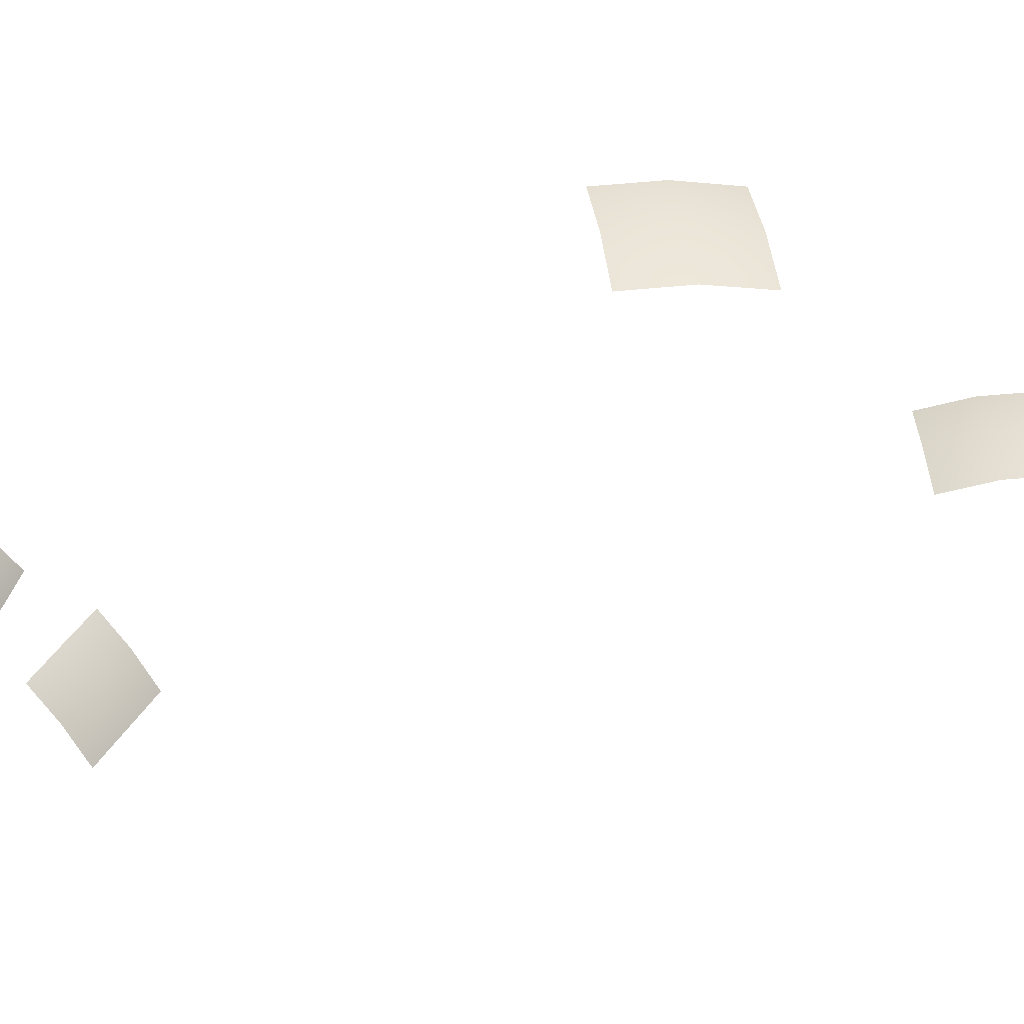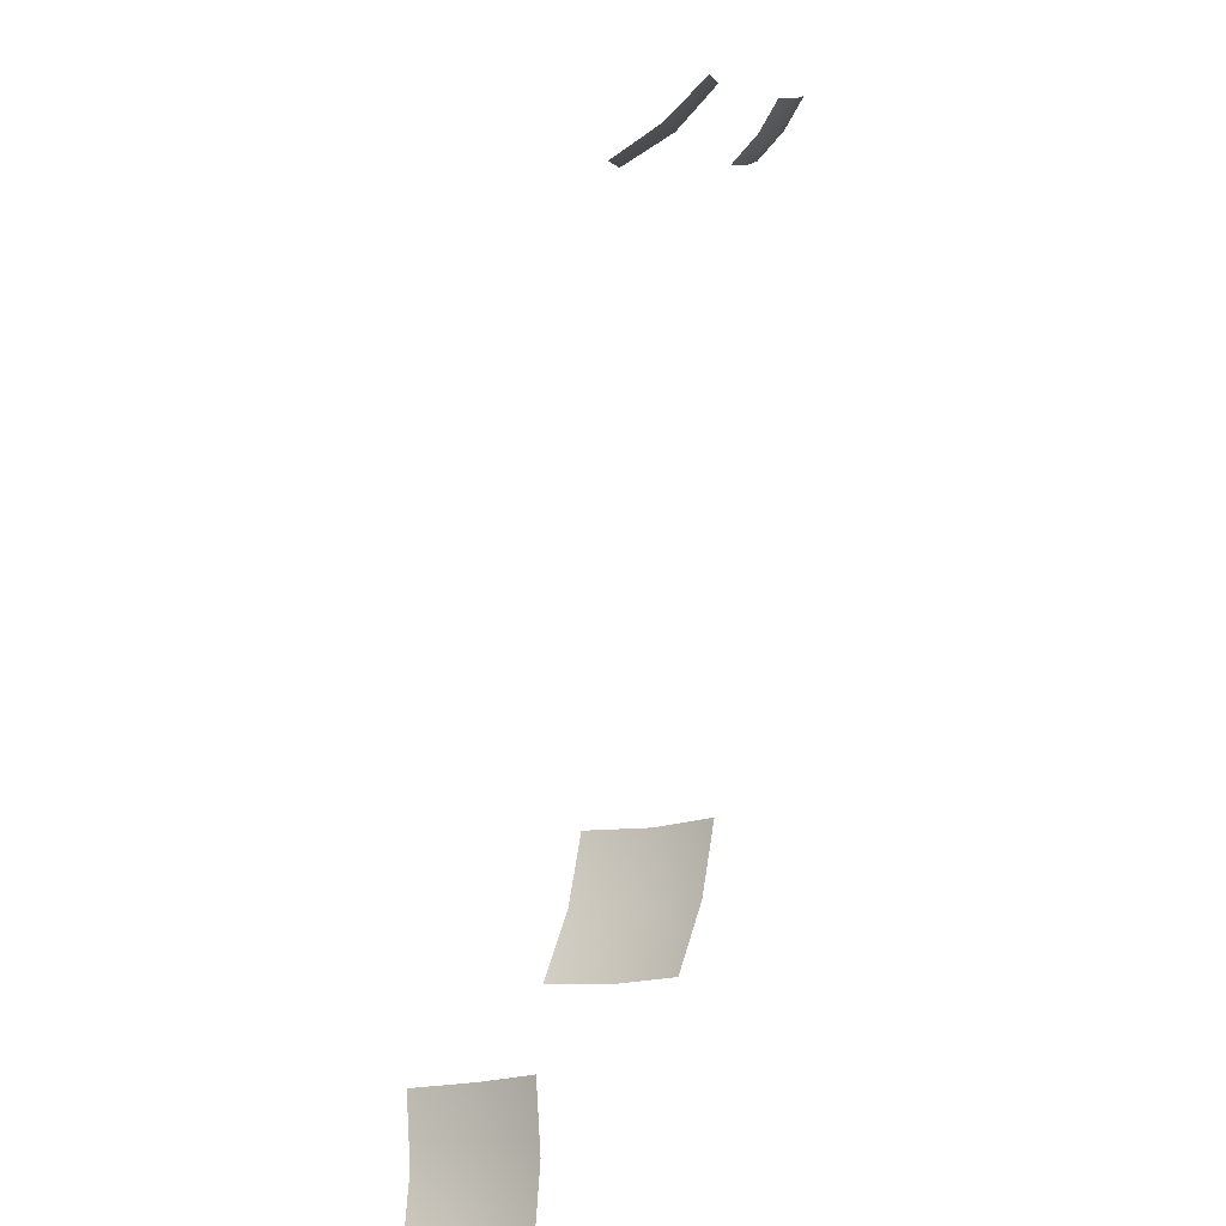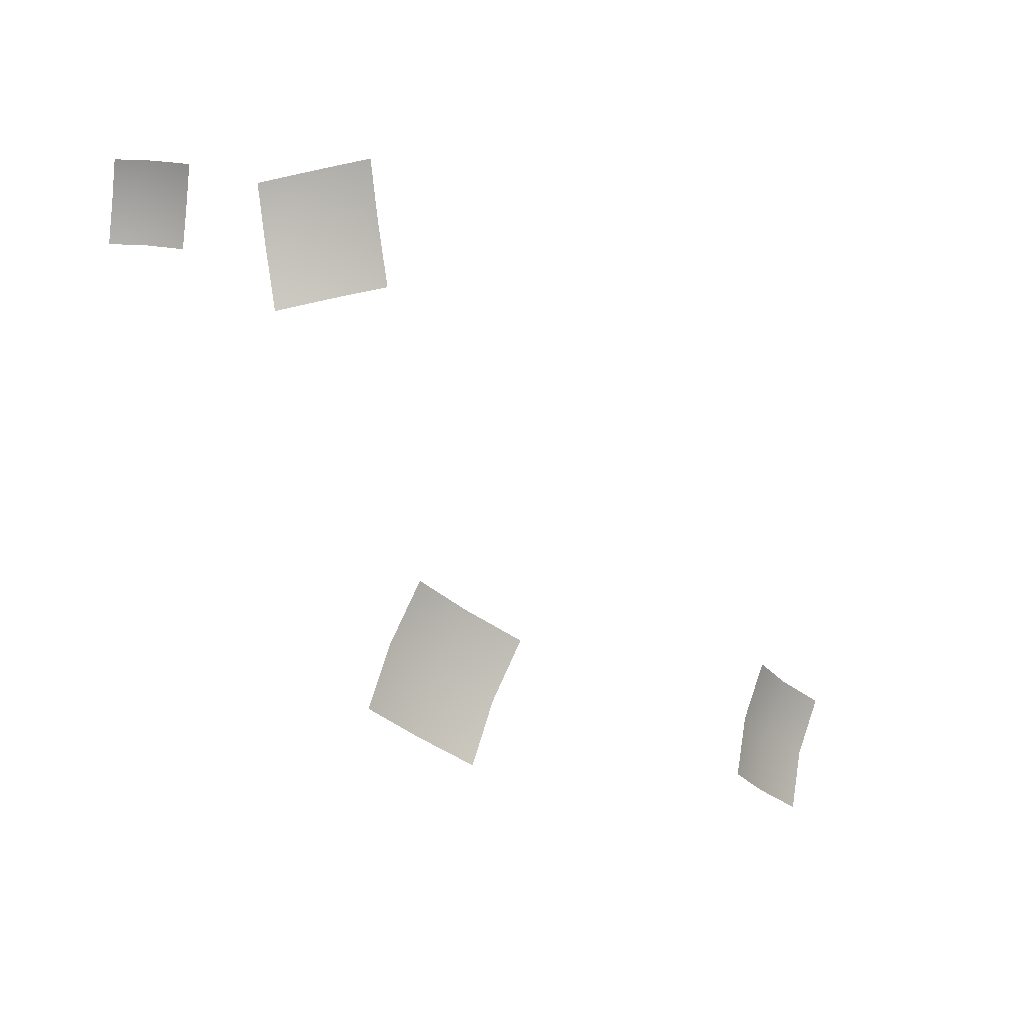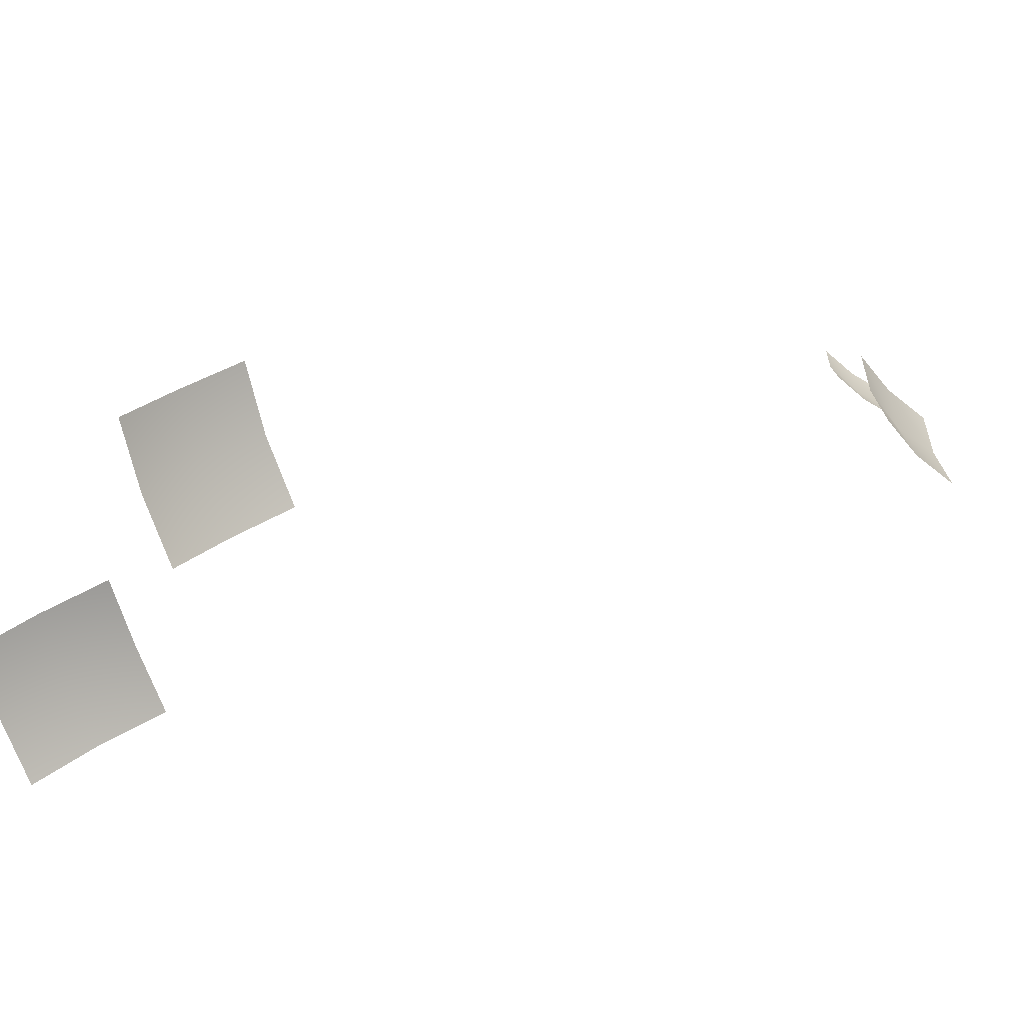
<metadata>
{"format":"obj","ext":"obj","renderer":"f3d","projection":"perspective","resolution":1024,"background":"white","views":[{"elev":-78.8,"azim":134.9,"up":"+Y"},{"elev":16.6,"azim":-84.8,"up":"+Z"},{"elev":52.8,"azim":171.2,"up":"+Z"},{"elev":44.6,"azim":-89.8,"up":"+Y"}]}
</metadata>
<code>
g Flower_03
v -0.02416 0.1083 1.803
v 0.08949 0.2043 1.699
v 0.08997 0.1149 1.792
v -0.02416 0.1937 1.706
v -0.1406 0.1202 1.831
v 0.08675 0.3121 1.623
v -0.1411 0.2096 1.738
v -0.02738 0.3056 1.634
v -0.1438 0.3175 1.662
v -0.3111 0.1088 0.1784
v -0.09852 0.2287 0.2495
v -0.1941 0.09157 0.3142
v -0.2114 0.2412 0.1088
v -0.4471 0.1479 0.06528
v -0.02191 0.3876 0.2076
v -0.3514 0.285 0.0006118
v -0.1389 0.4048 0.07172
v -0.2749 0.4438 -0.04139
v 0.2996 -0.03605 1.741
v 0.3939 -0.01123 1.664
v 0.3765 -0.053 1.74
v 0.3167 0.00246 1.663
v 0.2242 -0.003907 1.751
v 0.4129 0.04573 1.596
v 0.2416 0.03789 1.675
v 0.336 0.06268 1.598
v 0.2606 0.09482 1.607
v -1.122 0.3486 0.008965
v -0.9797 0.4846 0.08154
v -1.047 0.3646 0.1363
v -1.05 0.4651 -0.04868
v -1.22 0.3492 -0.105
v -0.9341 0.6212 0.04019
v -1.152 0.4692 -0.1597
v -1.01 0.6052 -0.08716
v -1.107 0.6058 -0.2011
g Flower_03_0
f 3 2 1
f 2 4 1
f 1 4 5
f 2 6 4
f 4 7 5
f 6 8 4
f 4 8 7
f 8 9 7
f 12 11 10
f 11 13 10
f 10 13 14
f 11 15 13
f 13 16 14
f 15 17 13
f 13 17 16
f 17 18 16
f 21 20 19
f 20 22 19
f 19 22 23
f 20 24 22
f 22 25 23
f 24 26 22
f 22 26 25
f 26 27 25
f 30 29 28
f 29 31 28
f 28 31 32
f 29 33 31
f 31 34 32
f 33 35 31
f 31 35 34
f 35 36 34

</code>
